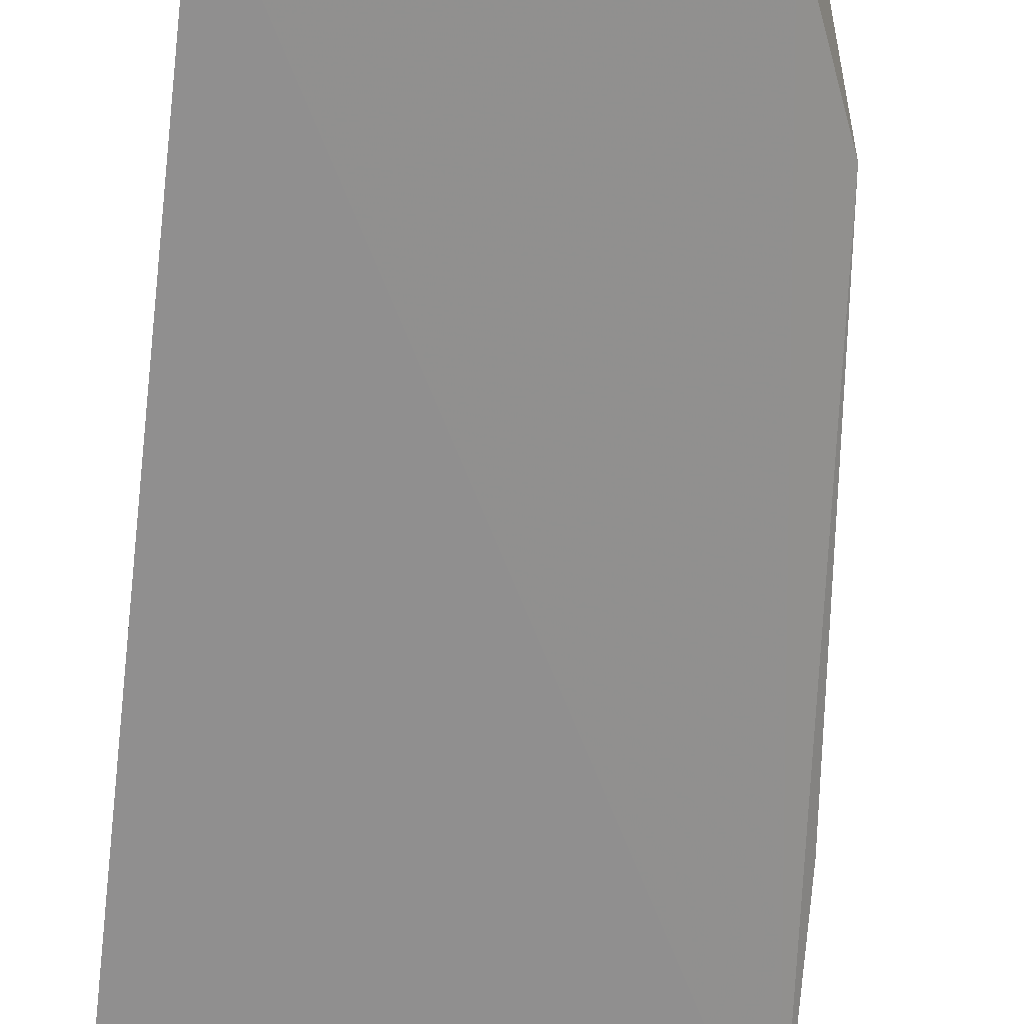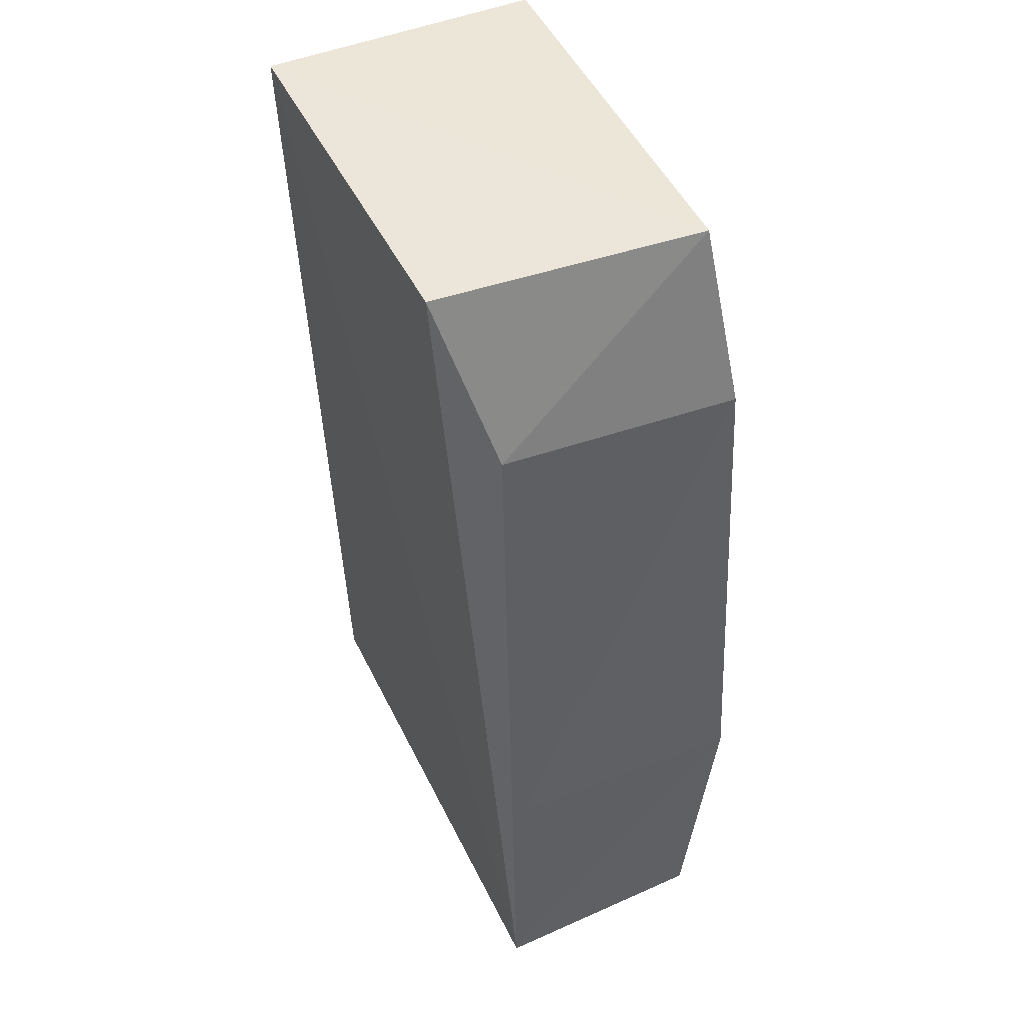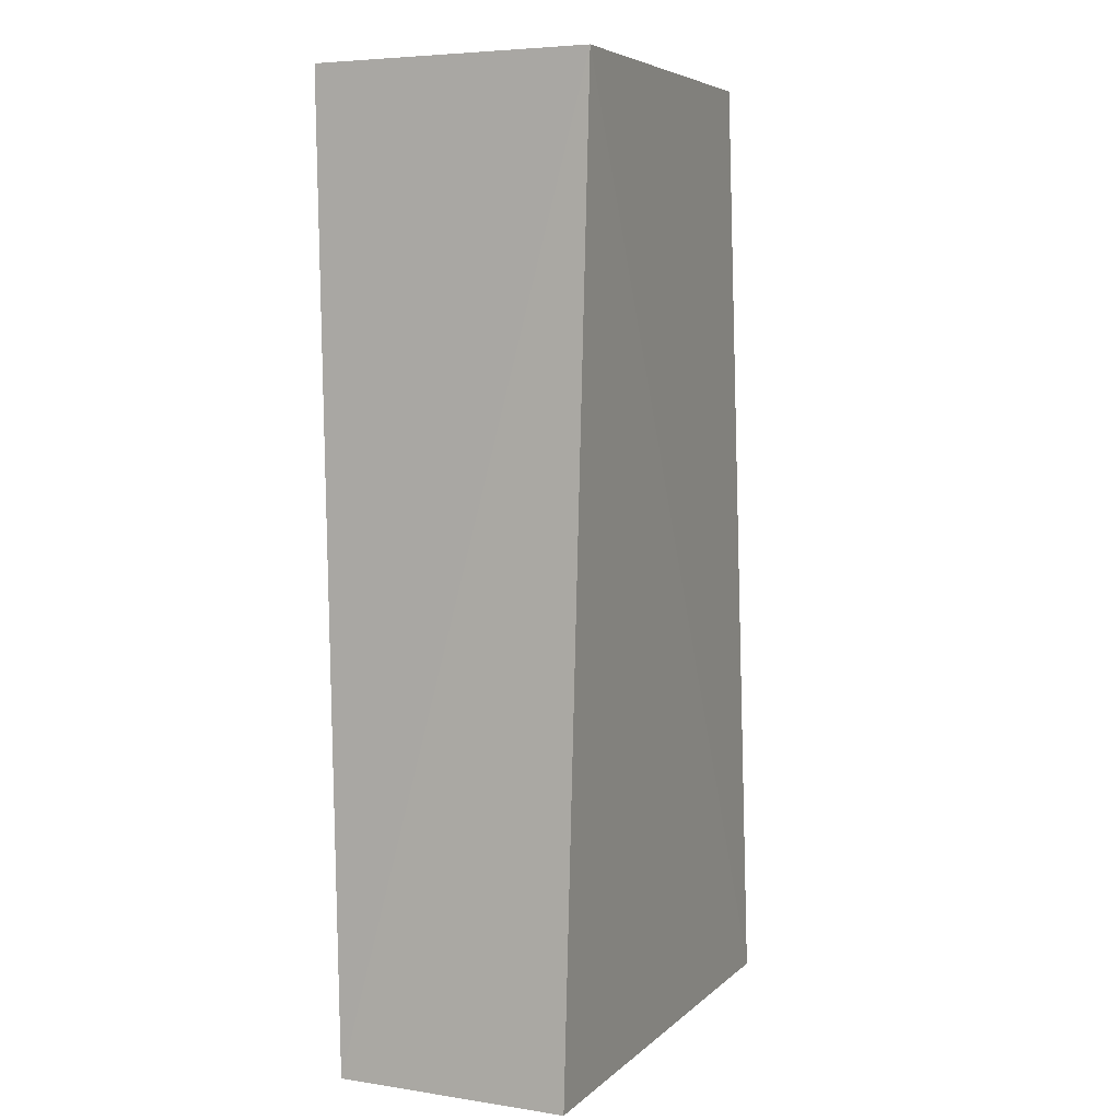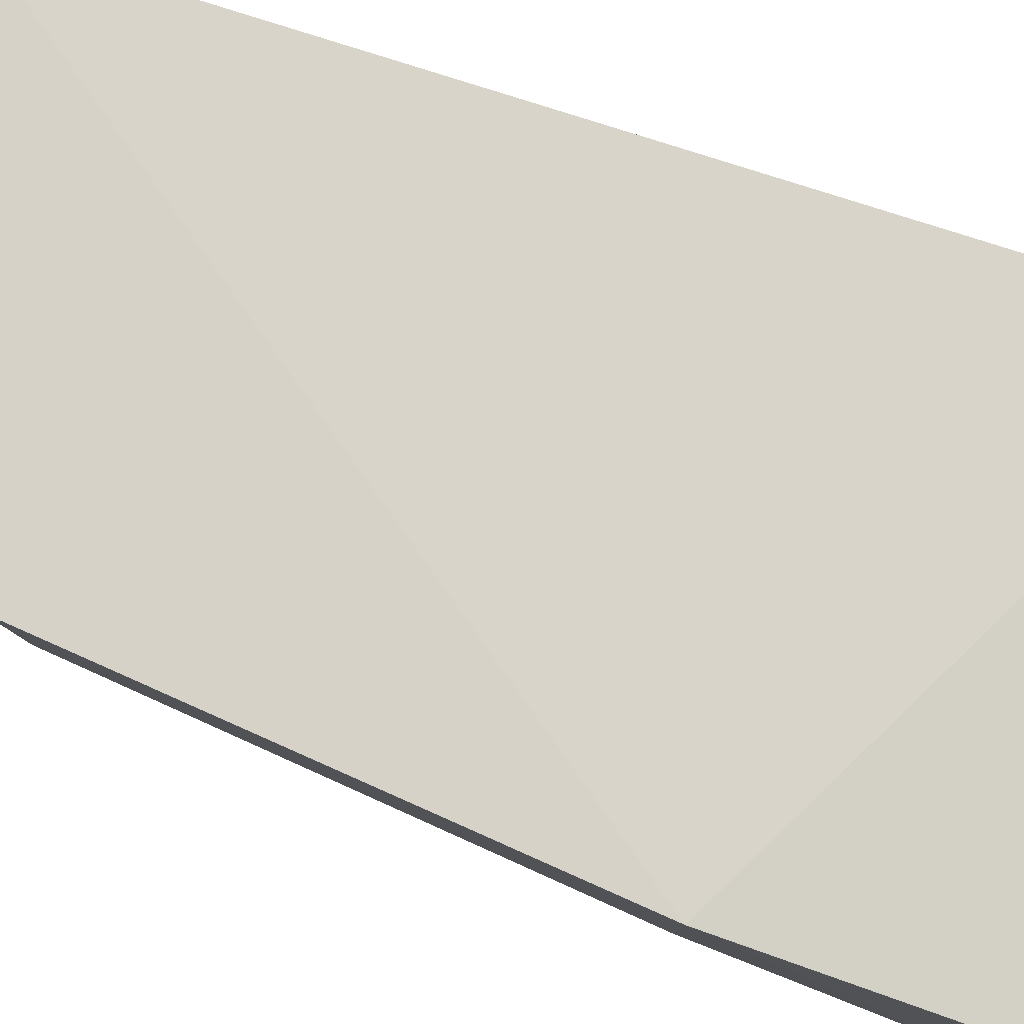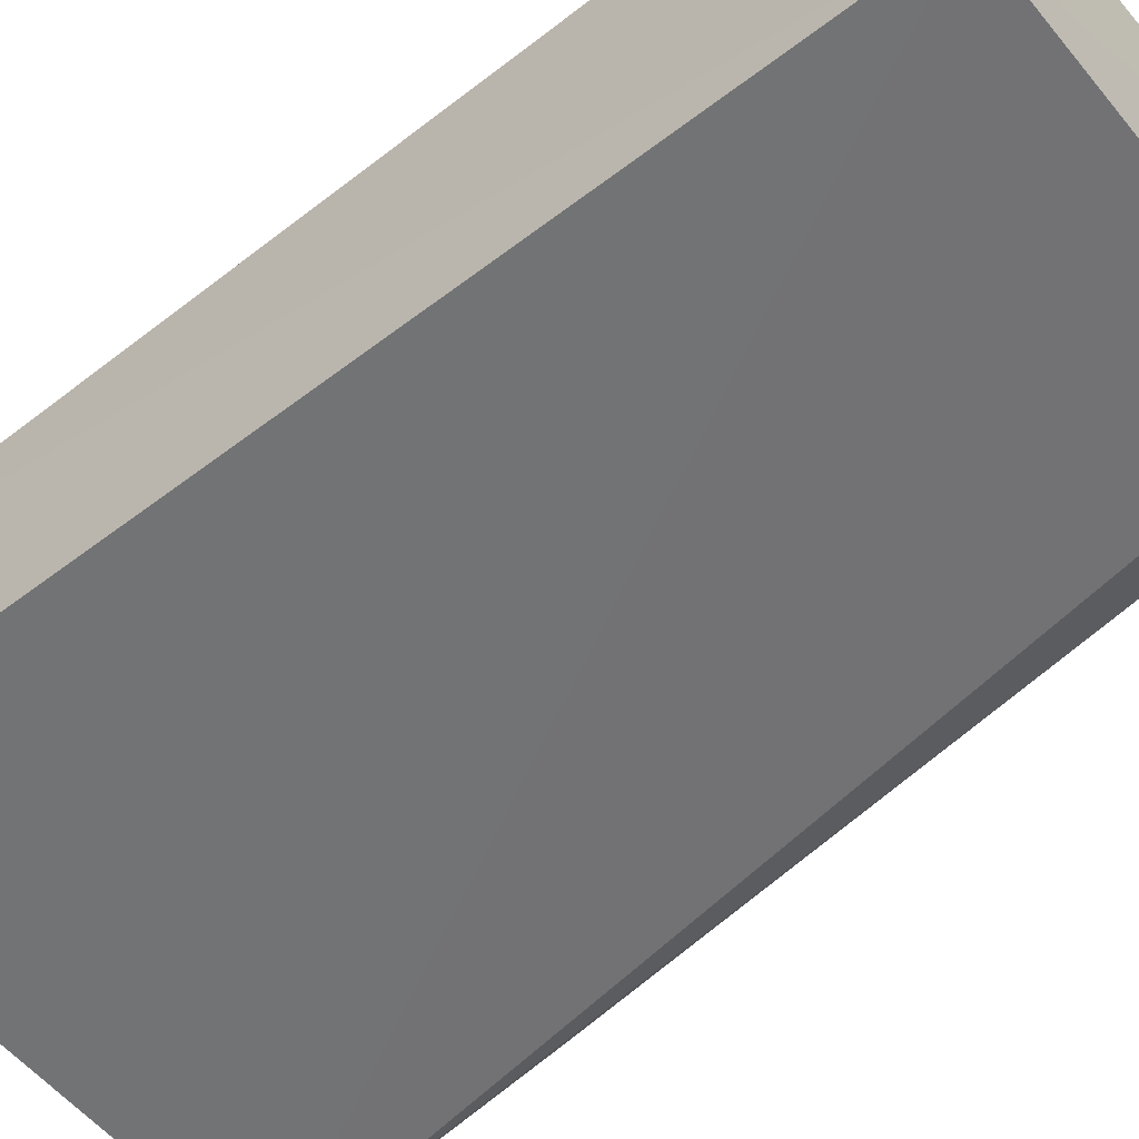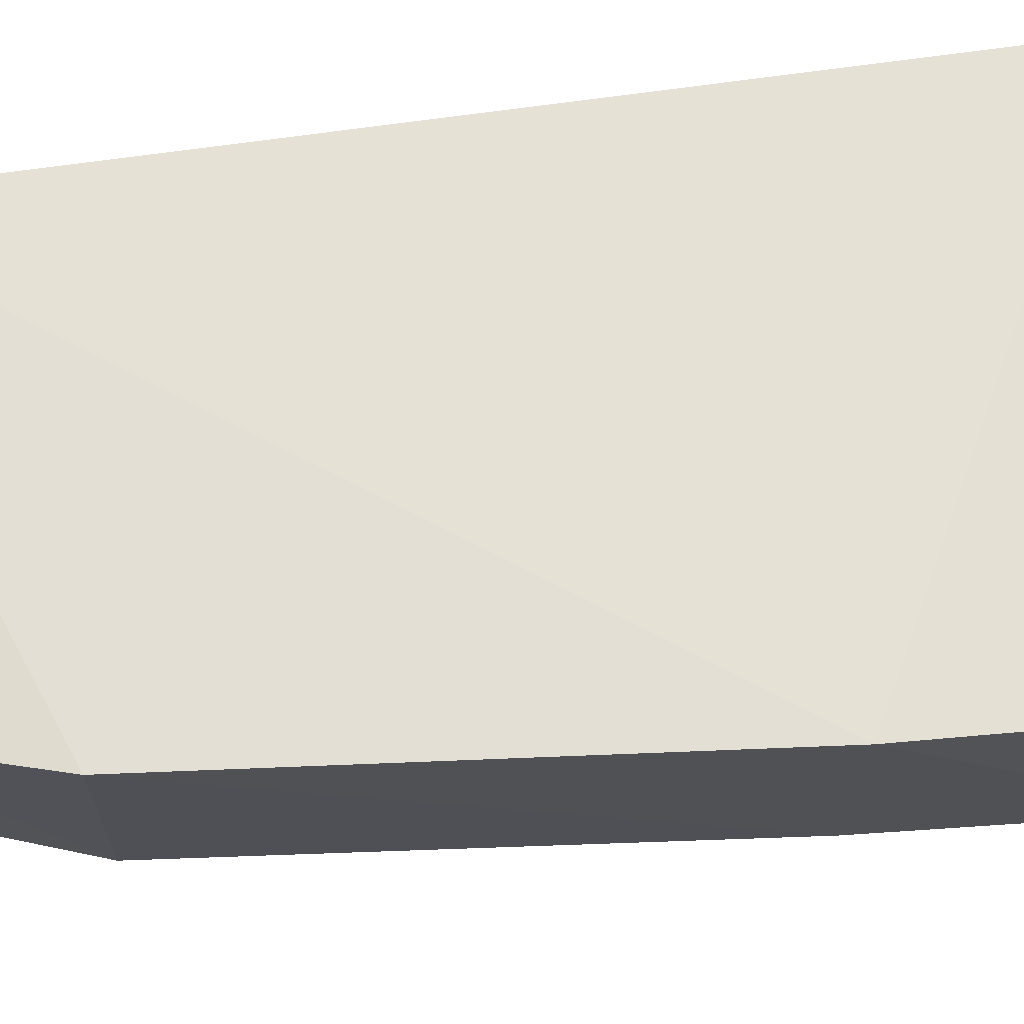
<metadata>
{"format":"obj","ext":"obj","renderer":"f3d","projection":"perspective","resolution":1024,"background":"white","views":[{"elev":-66.9,"azim":172.8,"up":"+Z"},{"elev":49.6,"azim":-114.4,"up":"+Y"},{"elev":5.9,"azim":114.7,"up":"+Y"},{"elev":79.4,"azim":-72.2,"up":"+Z"},{"elev":-57.6,"azim":128.9,"up":"+Z"},{"elev":68.1,"azim":-98.4,"up":"+Z"}]}
</metadata>
<code>
v 0.005482 0.06588 0.01909
v 0.005947 0.002101 0.01769
v 0.005542 0.06599 0.0005818
v -0.01937 0.06588 0.001247
v -0.02841 0.02073 0.02014
v -0.02904 0.002026 0.002828
v -0.02102 0.06624 0.01916
v 0.005502 0.001881 0.00227
v -0.02408 0.05504 0.003998
v -0.02875 0.002427 0.01778
v -0.02477 0.05465 0.02009
v -0.02793 0.02061 0.004099
f 1 2 3
f 5 2 1
f 6 4 3
f 7 1 3
f 7 3 4
f 8 6 3
f 8 3 2
f 8 2 6
f 9 4 6
f 9 7 4
f 10 6 2
f 10 2 5
f 10 5 6
f 11 5 1
f 11 1 7
f 11 7 9
f 12 9 6
f 12 6 5
f 12 11 9
f 12 5 11

</code>
